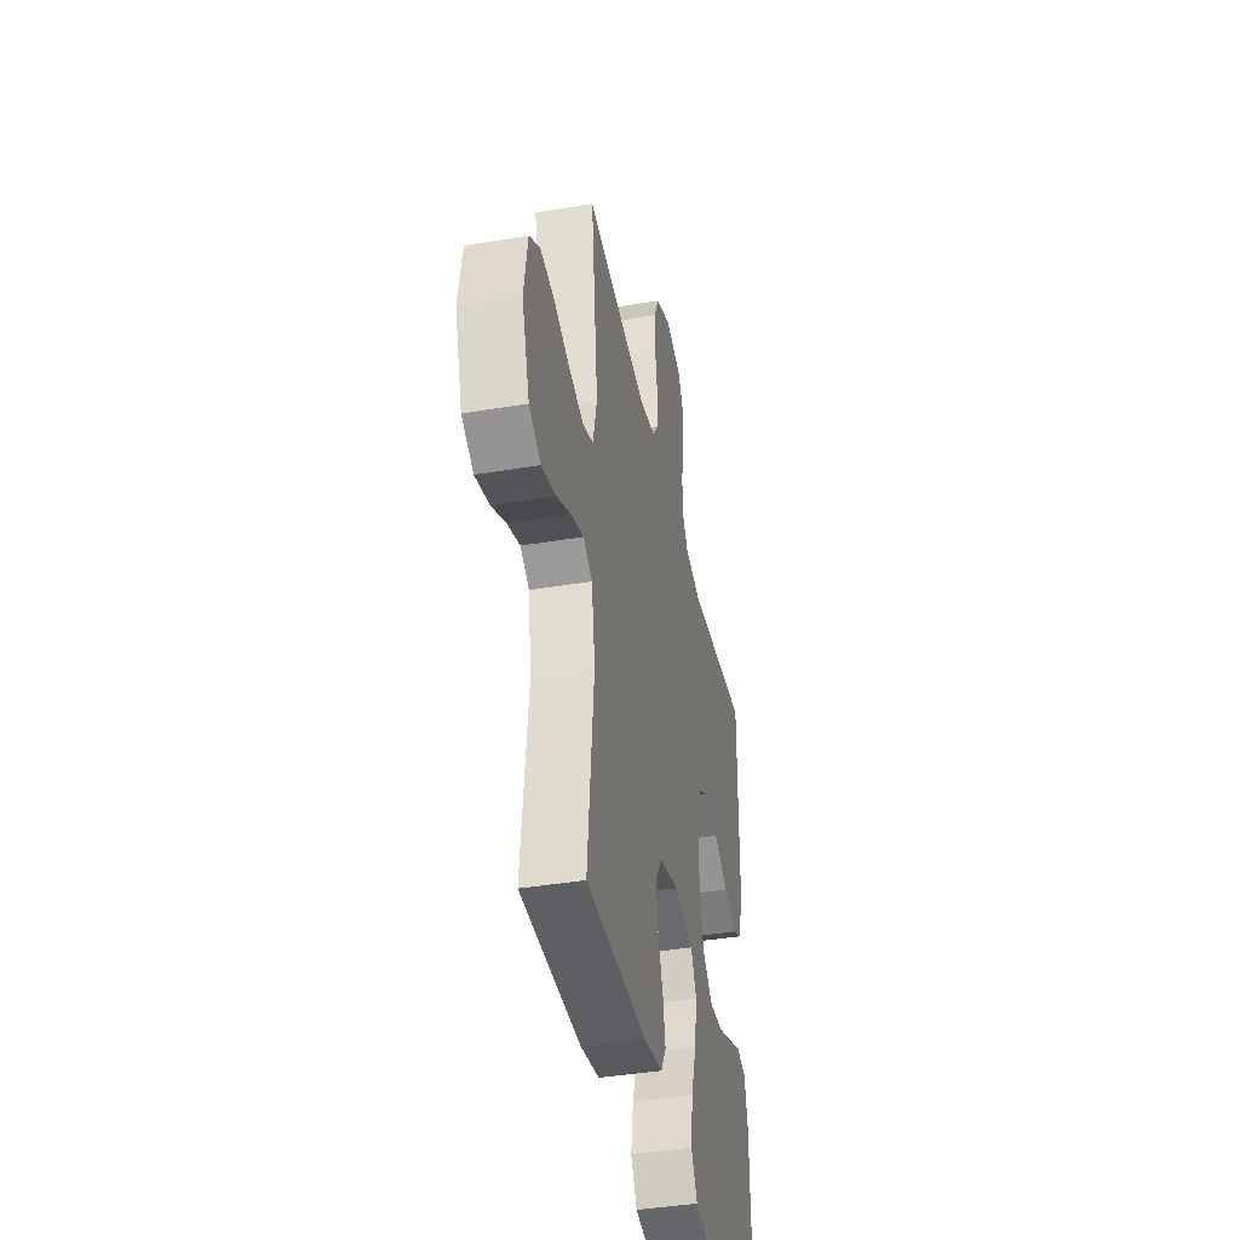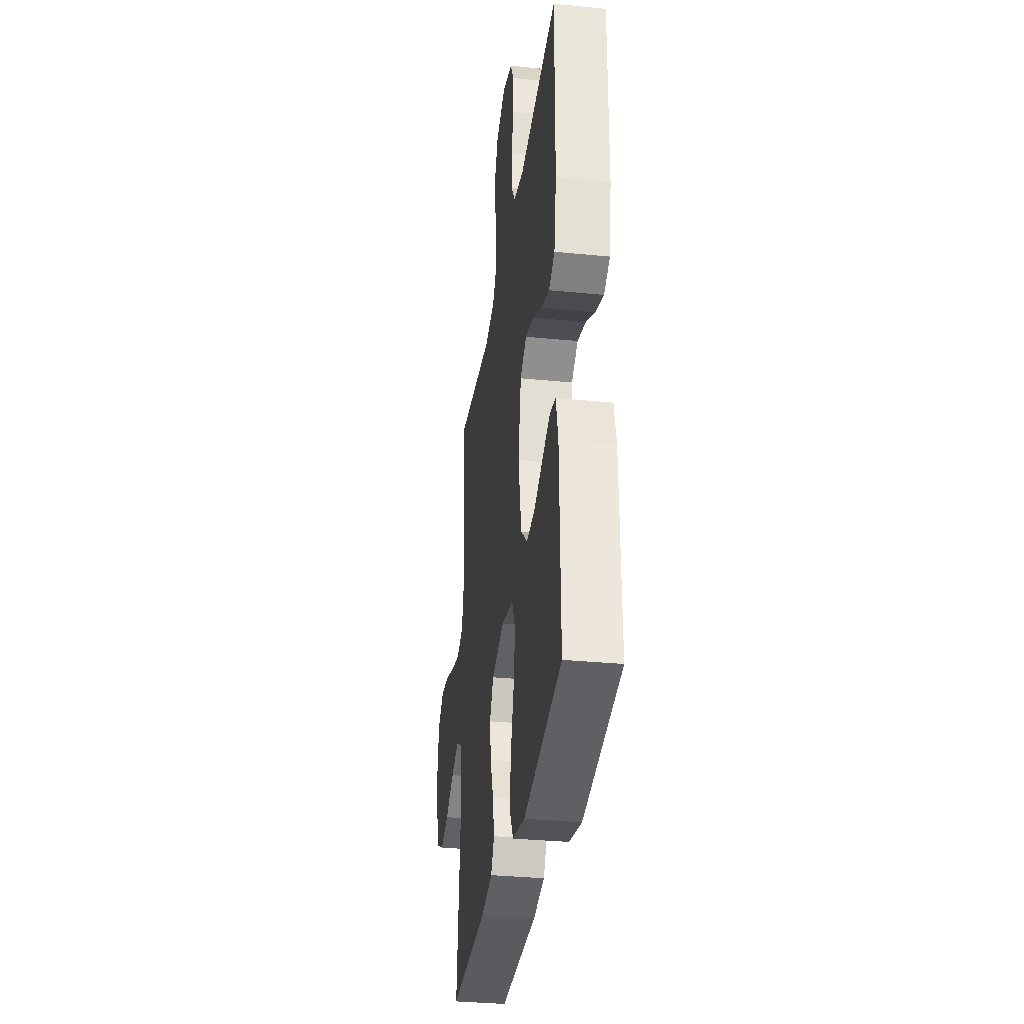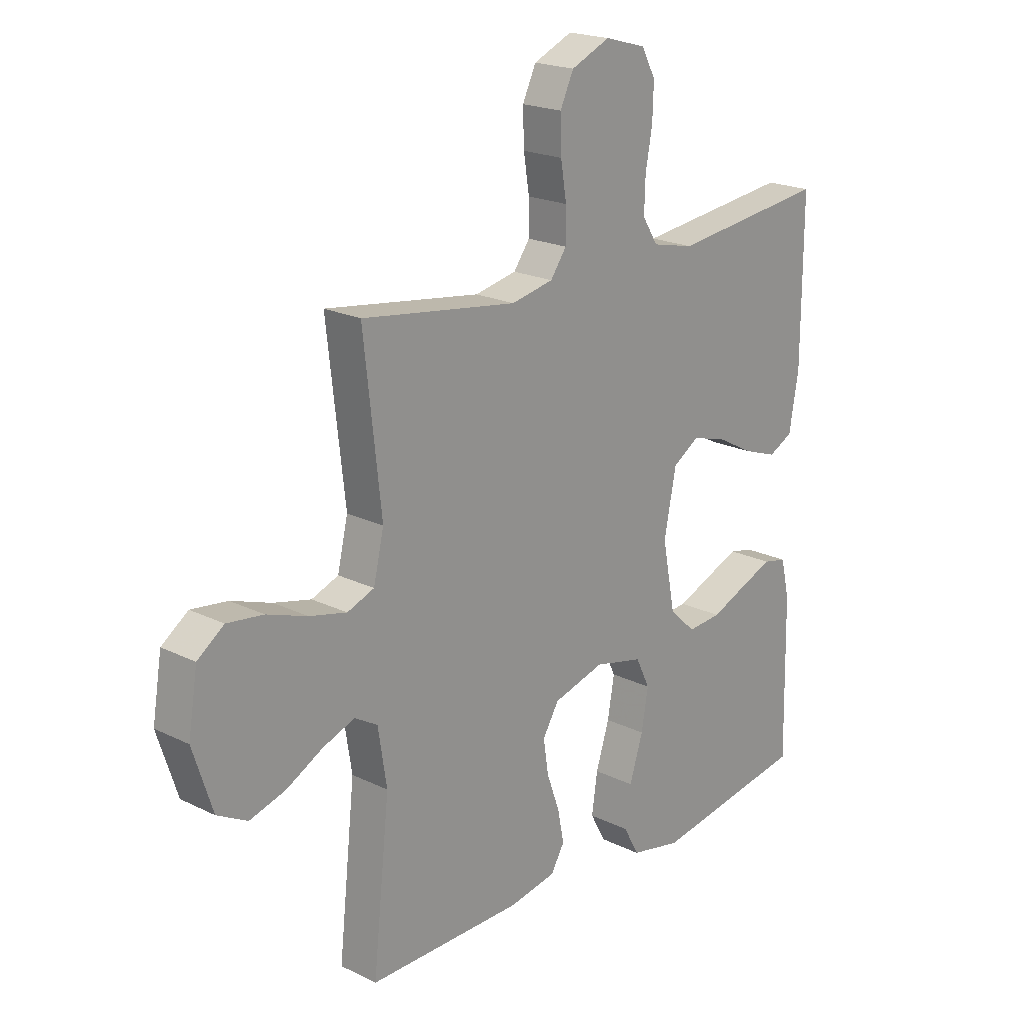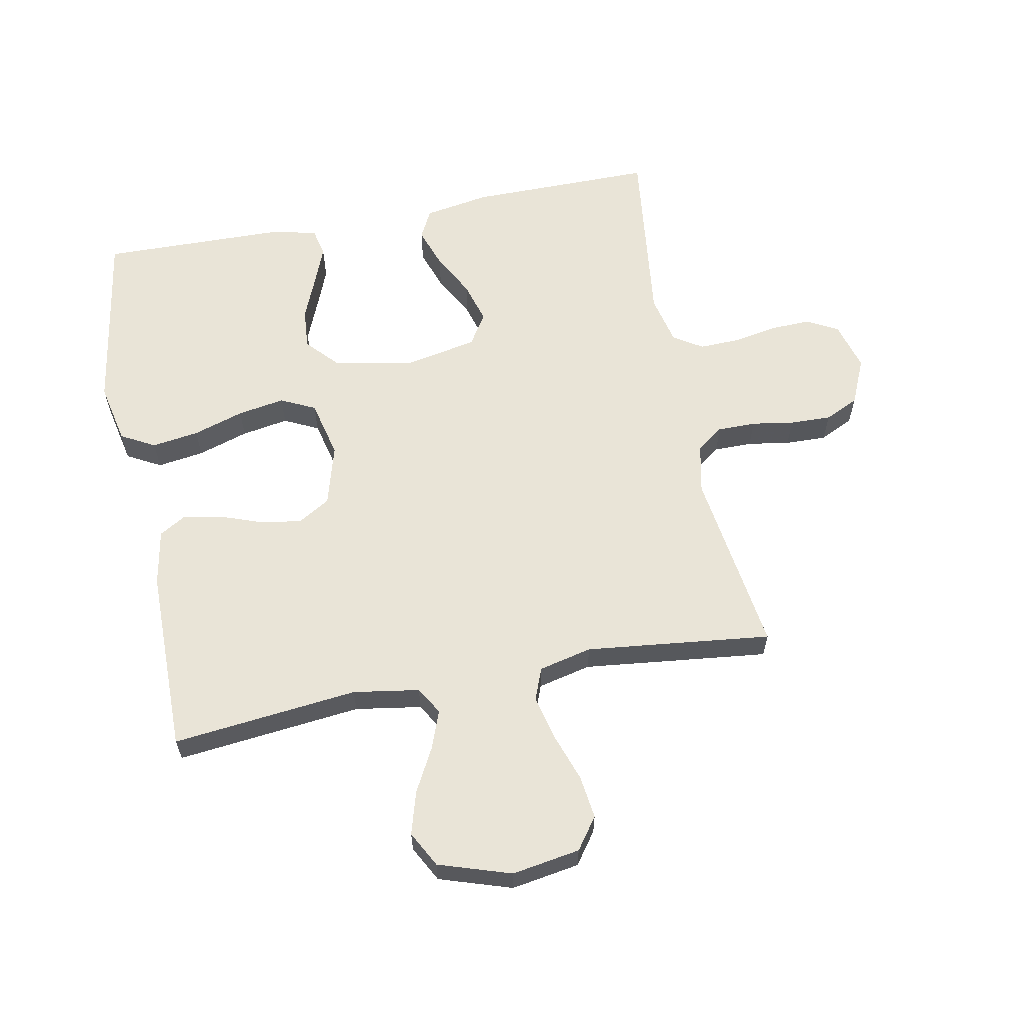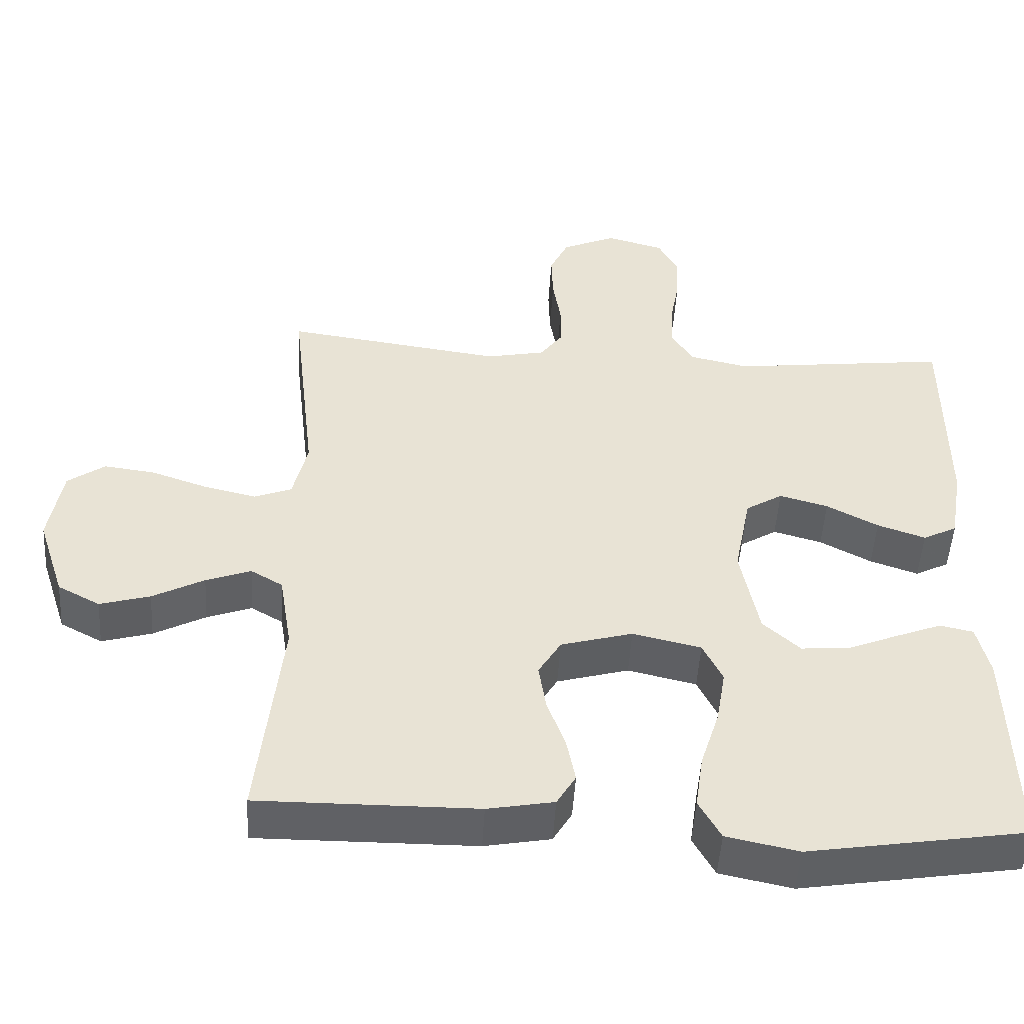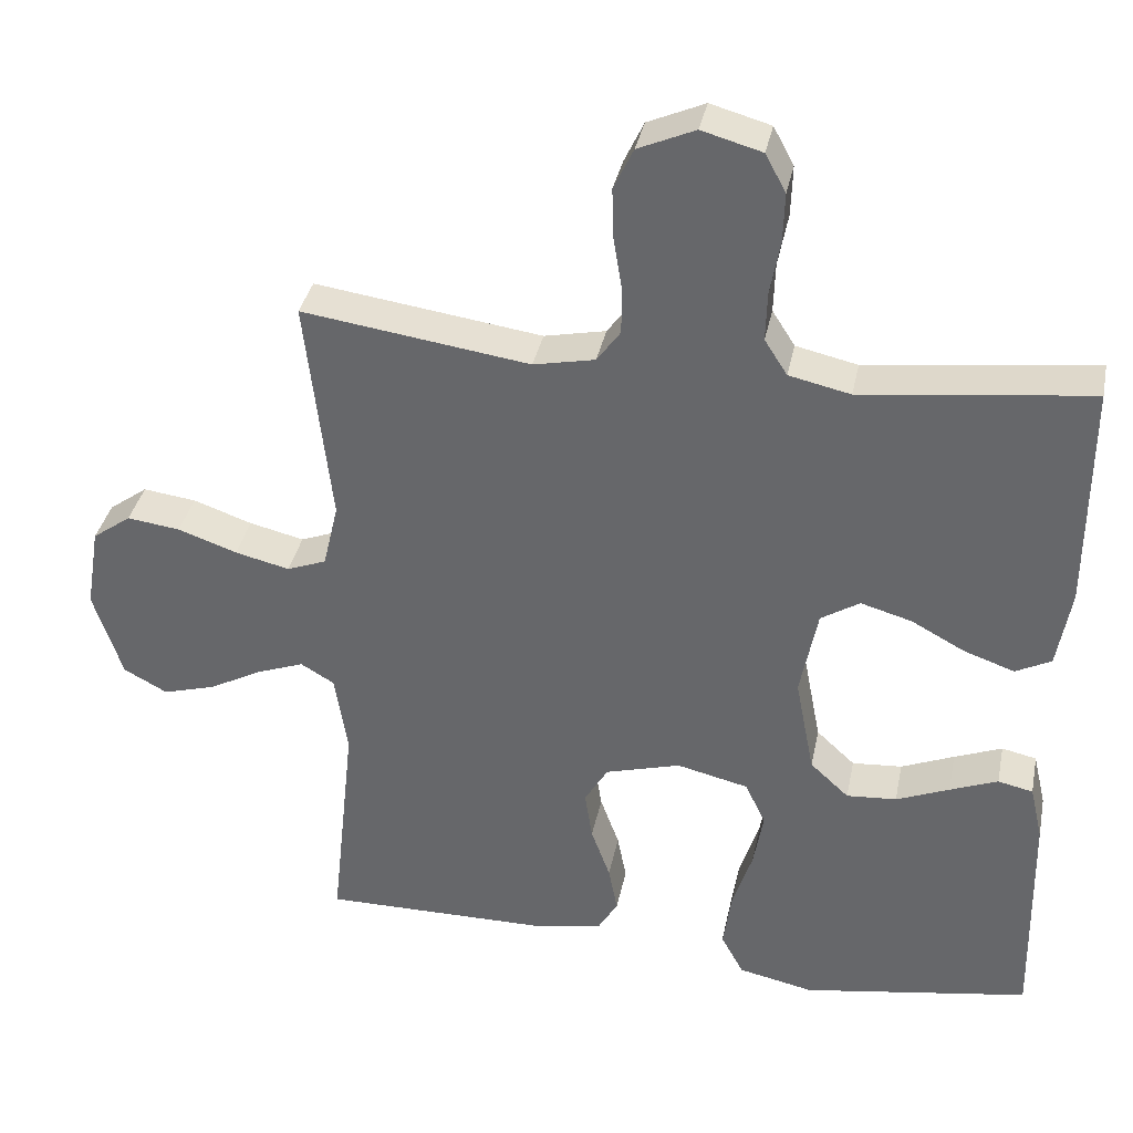
<metadata>
{"format":"obj","ext":"obj","renderer":"f3d","projection":"perspective","resolution":1024,"background":"white","views":[{"elev":-40.5,"azim":-78.4,"up":"+Z"},{"elev":-33.1,"azim":82.2,"up":"+Z"},{"elev":20.4,"azim":-48.2,"up":"+Z"},{"elev":61.0,"azim":-101.0,"up":"+Y"},{"elev":-49.7,"azim":-3.4,"up":"+Z"},{"elev":36.0,"azim":11.4,"up":"+Z"}]}
</metadata>
<code>
v -0.5 0.07 0.5
v -0.2 0.07 0.458
v -0.119 0.07 0.475
v -0.088 0.07 0.518
v -0.088 0.07 0.58
v -0.099 0.07 0.648
v -0.101 0.07 0.715
v -0.075 0.07 0.77
v 0 0.07 0.803
v 0.079 0.07 0.781
v 0.106 0.07 0.731
v 0.104 0.07 0.665
v 0.091 0.07 0.594
v 0.089 0.07 0.529
v 0.119 0.07 0.482
v 0.2 0.07 0.464
v 0.5 0.07 0.5
v 0.499 0.07 0.2
v 0.481 0.07 0.094
v 0.434 0.07 0.07
v 0.368 0.07 0.093
v 0.297 0.07 0.131
v 0.23 0.07 0.15
v 0.179 0.07 0.118
v 0.156 0.07 0
v 0.181 0.07 -0.129
v 0.232 0.07 -0.176
v 0.298 0.07 -0.171
v 0.368 0.07 -0.142
v 0.431 0.07 -0.117
v 0.477 0.07 -0.127
v 0.494 0.07 -0.2
v 0.5 0.07 -0.5
v 0.2 0.07 -0.549
v 0.101 0.07 -0.528
v 0.071 0.07 -0.473
v 0.082 0.07 -0.397
v 0.108 0.07 -0.315
v 0.121 0.07 -0.239
v 0.094 0.07 -0.183
v 0 0.07 -0.161
v -0.099 0.07 -0.189
v -0.13 0.07 -0.241
v -0.12 0.07 -0.306
v -0.095 0.07 -0.375
v -0.083 0.07 -0.437
v -0.109 0.07 -0.481
v -0.2 0.07 -0.498
v -0.5 0.07 -0.5
v -0.468 0.07 -0.2
v -0.485 0.07 -0.093
v -0.529 0.07 -0.067
v -0.591 0.07 -0.09
v -0.662 0.07 -0.128
v -0.731 0.07 -0.148
v -0.789 0.07 -0.117
v -0.827 0.07 0
v -0.809 0.07 0.11
v -0.758 0.07 0.147
v -0.688 0.07 0.138
v -0.61 0.07 0.111
v -0.538 0.07 0.094
v -0.486 0.07 0.114
v -0.466 0.07 0.2
v -0.5 0 0.5
v -0.2 0 0.458
v -0.119 0 0.475
v -0.088 0 0.518
v -0.088 0 0.58
v -0.099 0 0.648
v -0.101 0 0.715
v -0.075 0 0.77
v 0 0 0.803
v 0.079 0 0.781
v 0.106 0 0.731
v 0.104 0 0.665
v 0.091 0 0.594
v 0.089 0 0.529
v 0.119 0 0.482
v 0.2 0 0.464
v 0.5 0 0.5
v 0.499 0 0.2
v 0.481 0 0.094
v 0.434 0 0.07
v 0.368 0 0.093
v 0.297 0 0.131
v 0.23 0 0.15
v 0.179 0 0.118
v 0.156 0 0
v 0.181 0 -0.129
v 0.232 0 -0.176
v 0.298 0 -0.171
v 0.368 0 -0.142
v 0.431 0 -0.117
v 0.477 0 -0.127
v 0.494 0 -0.2
v 0.5 0 -0.5
v 0.2 0 -0.549
v 0.101 0 -0.528
v 0.071 0 -0.473
v 0.082 0 -0.397
v 0.108 0 -0.315
v 0.121 0 -0.239
v 0.094 0 -0.183
v 0 0 -0.161
v -0.099 0 -0.189
v -0.13 0 -0.241
v -0.12 0 -0.306
v -0.095 0 -0.375
v -0.083 0 -0.437
v -0.109 0 -0.481
v -0.2 0 -0.498
v -0.5 0 -0.5
v -0.468 0 -0.2
v -0.485 0 -0.093
v -0.529 0 -0.067
v -0.591 0 -0.09
v -0.662 0 -0.128
v -0.731 0 -0.148
v -0.789 0 -0.117
v -0.827 0 0
v -0.809 0 0.11
v -0.758 0 0.147
v -0.688 0 0.138
v -0.61 0 0.111
v -0.538 0 0.094
v -0.486 0 0.114
v -0.466 0 0.2
f 59 60 61
f 58 59 61
f 57 58 61
f 56 57 61
f 55 56 61
f 54 55 61
f 53 54 61
f 52 53 61 62
f 51 52 62 63
f 48 49 50
f 47 48 50
f 46 47 50
f 45 46 50
f 44 45 50
f 51 63 64
f 50 51 64
f 44 50 64
f 43 44 64
f 36 37 38
f 35 36 38
f 34 35 38
f 33 34 38
f 32 33 38
f 31 32 38
f 30 31 38
f 29 30 38
f 28 29 38
f 27 28 38 39
f 26 27 39 40
f 20 21 22
f 19 20 22
f 18 19 22
f 17 18 22
f 16 17 22
f 15 16 22 23
f 14 15 23 24
f 11 12 13
f 10 11 13
f 9 10 13
f 8 9 13
f 7 8 13
f 6 7 13
f 5 6 13
f 4 5 13 14
f 14 24 25
f 4 14 25
f 3 4 25
f 64 1 2
f 43 64 2
f 42 43 2
f 26 40 41
f 25 26 41
f 25 41 42
f 3 25 42
f 2 3 42
f 125 124 123
f 125 123 122
f 125 122 121
f 125 121 120
f 125 120 119
f 125 119 118
f 125 118 117
f 126 125 117 116
f 127 126 116 115
f 114 113 112
f 114 112 111
f 114 111 110
f 114 110 109
f 114 109 108
f 128 127 115
f 128 115 114
f 128 114 108
f 128 108 107
f 102 101 100
f 102 100 99
f 102 99 98
f 102 98 97
f 102 97 96
f 102 96 95
f 102 95 94
f 102 94 93
f 102 93 92
f 103 102 92 91
f 104 103 91 90
f 86 85 84
f 86 84 83
f 86 83 82
f 86 82 81
f 86 81 80
f 87 86 80 79
f 88 87 79 78
f 77 76 75
f 77 75 74
f 77 74 73
f 77 73 72
f 77 72 71
f 77 71 70
f 77 70 69
f 78 77 69 68
f 89 88 78
f 89 78 68
f 89 68 67
f 66 65 128
f 66 128 107
f 66 107 106
f 105 104 90
f 105 90 89
f 106 105 89
f 106 89 67
f 106 67 66
f 1 65 66 2
f 2 66 67 3
f 3 67 68 4
f 4 68 69 5
f 5 69 70 6
f 6 70 71 7
f 7 71 72 8
f 8 72 73 9
f 9 73 74 10
f 10 74 75 11
f 11 75 76 12
f 12 76 77 13
f 13 77 78 14
f 14 78 79 15
f 15 79 80 16
f 16 80 81 17
f 17 81 82 18
f 18 82 83 19
f 19 83 84 20
f 20 84 85 21
f 21 85 86 22
f 22 86 87 23
f 23 87 88 24
f 24 88 89 25
f 25 89 90 26
f 26 90 91 27
f 27 91 92 28
f 28 92 93 29
f 29 93 94 30
f 30 94 95 31
f 31 95 96 32
f 32 96 97 33
f 33 97 98 34
f 34 98 99 35
f 35 99 100 36
f 36 100 101 37
f 37 101 102 38
f 38 102 103 39
f 39 103 104 40
f 40 104 105 41
f 41 105 106 42
f 42 106 107 43
f 43 107 108 44
f 44 108 109 45
f 45 109 110 46
f 46 110 111 47
f 47 111 112 48
f 48 112 113 49
f 49 113 114 50
f 50 114 115 51
f 51 115 116 52
f 52 116 117 53
f 53 117 118 54
f 54 118 119 55
f 55 119 120 56
f 56 120 121 57
f 57 121 122 58
f 58 122 123 59
f 59 123 124 60
f 60 124 125 61
f 61 125 126 62
f 62 126 127 63
f 63 127 128 64
f 64 128 65 1

</code>
